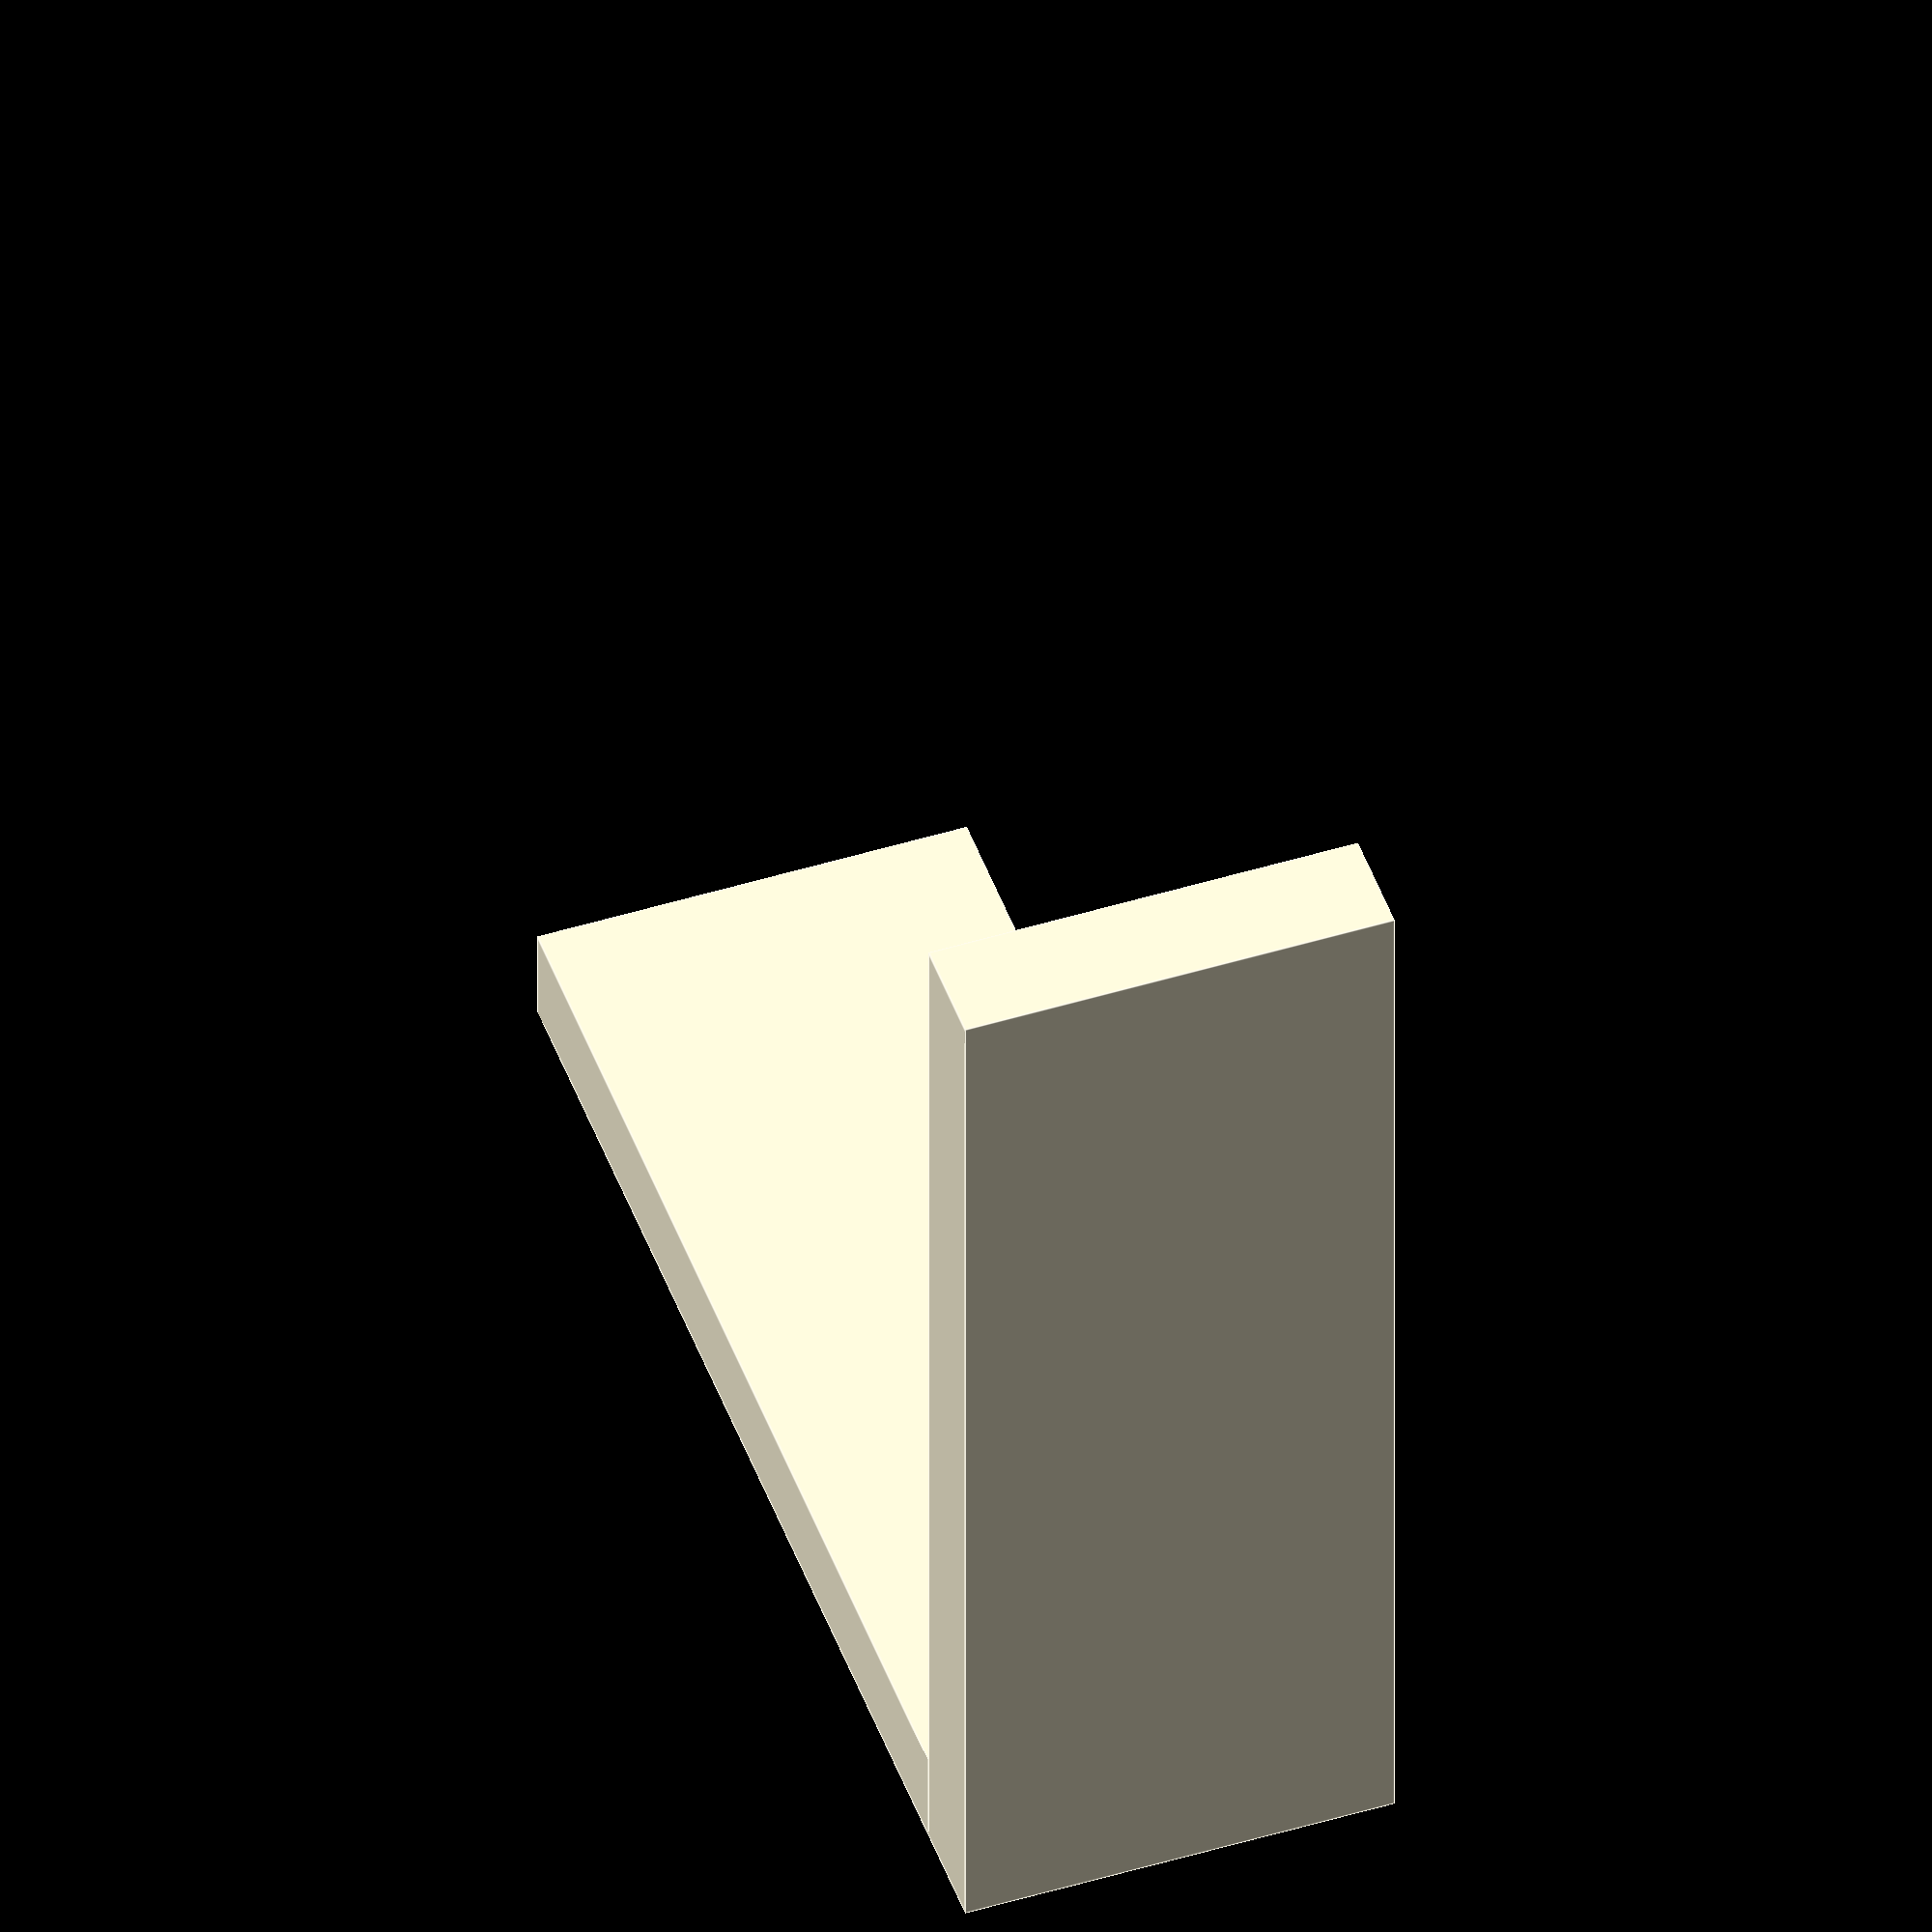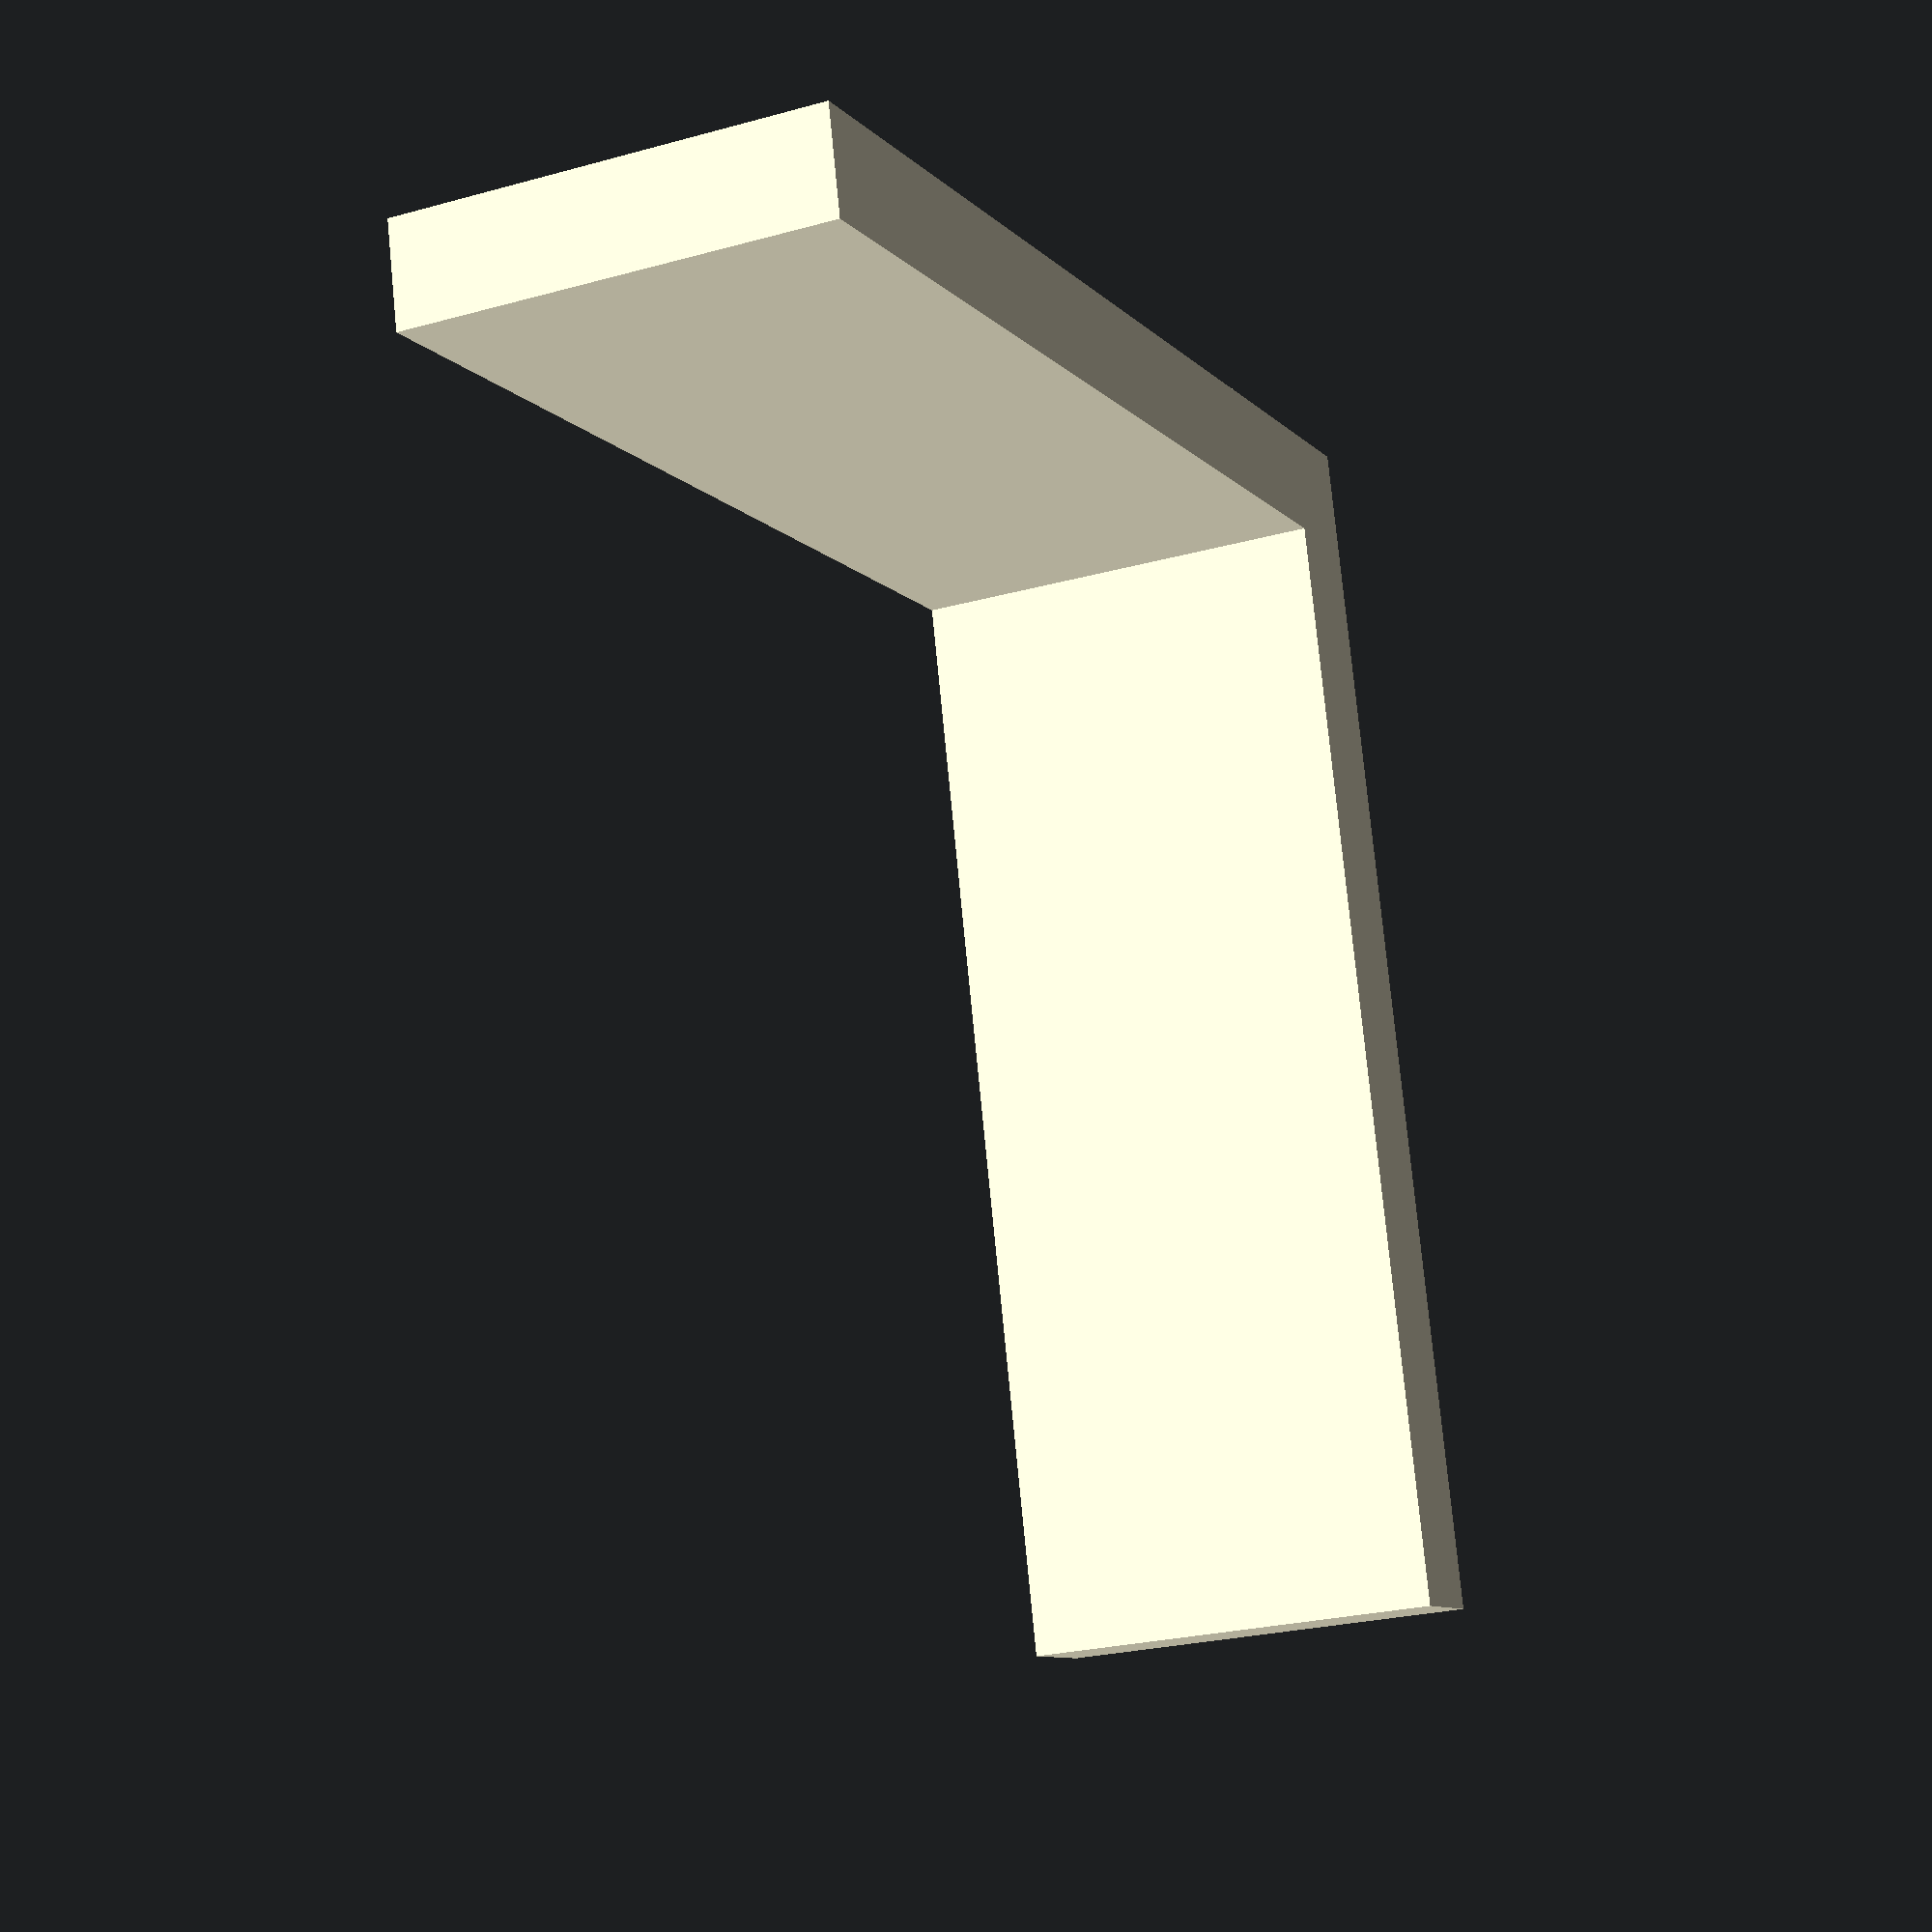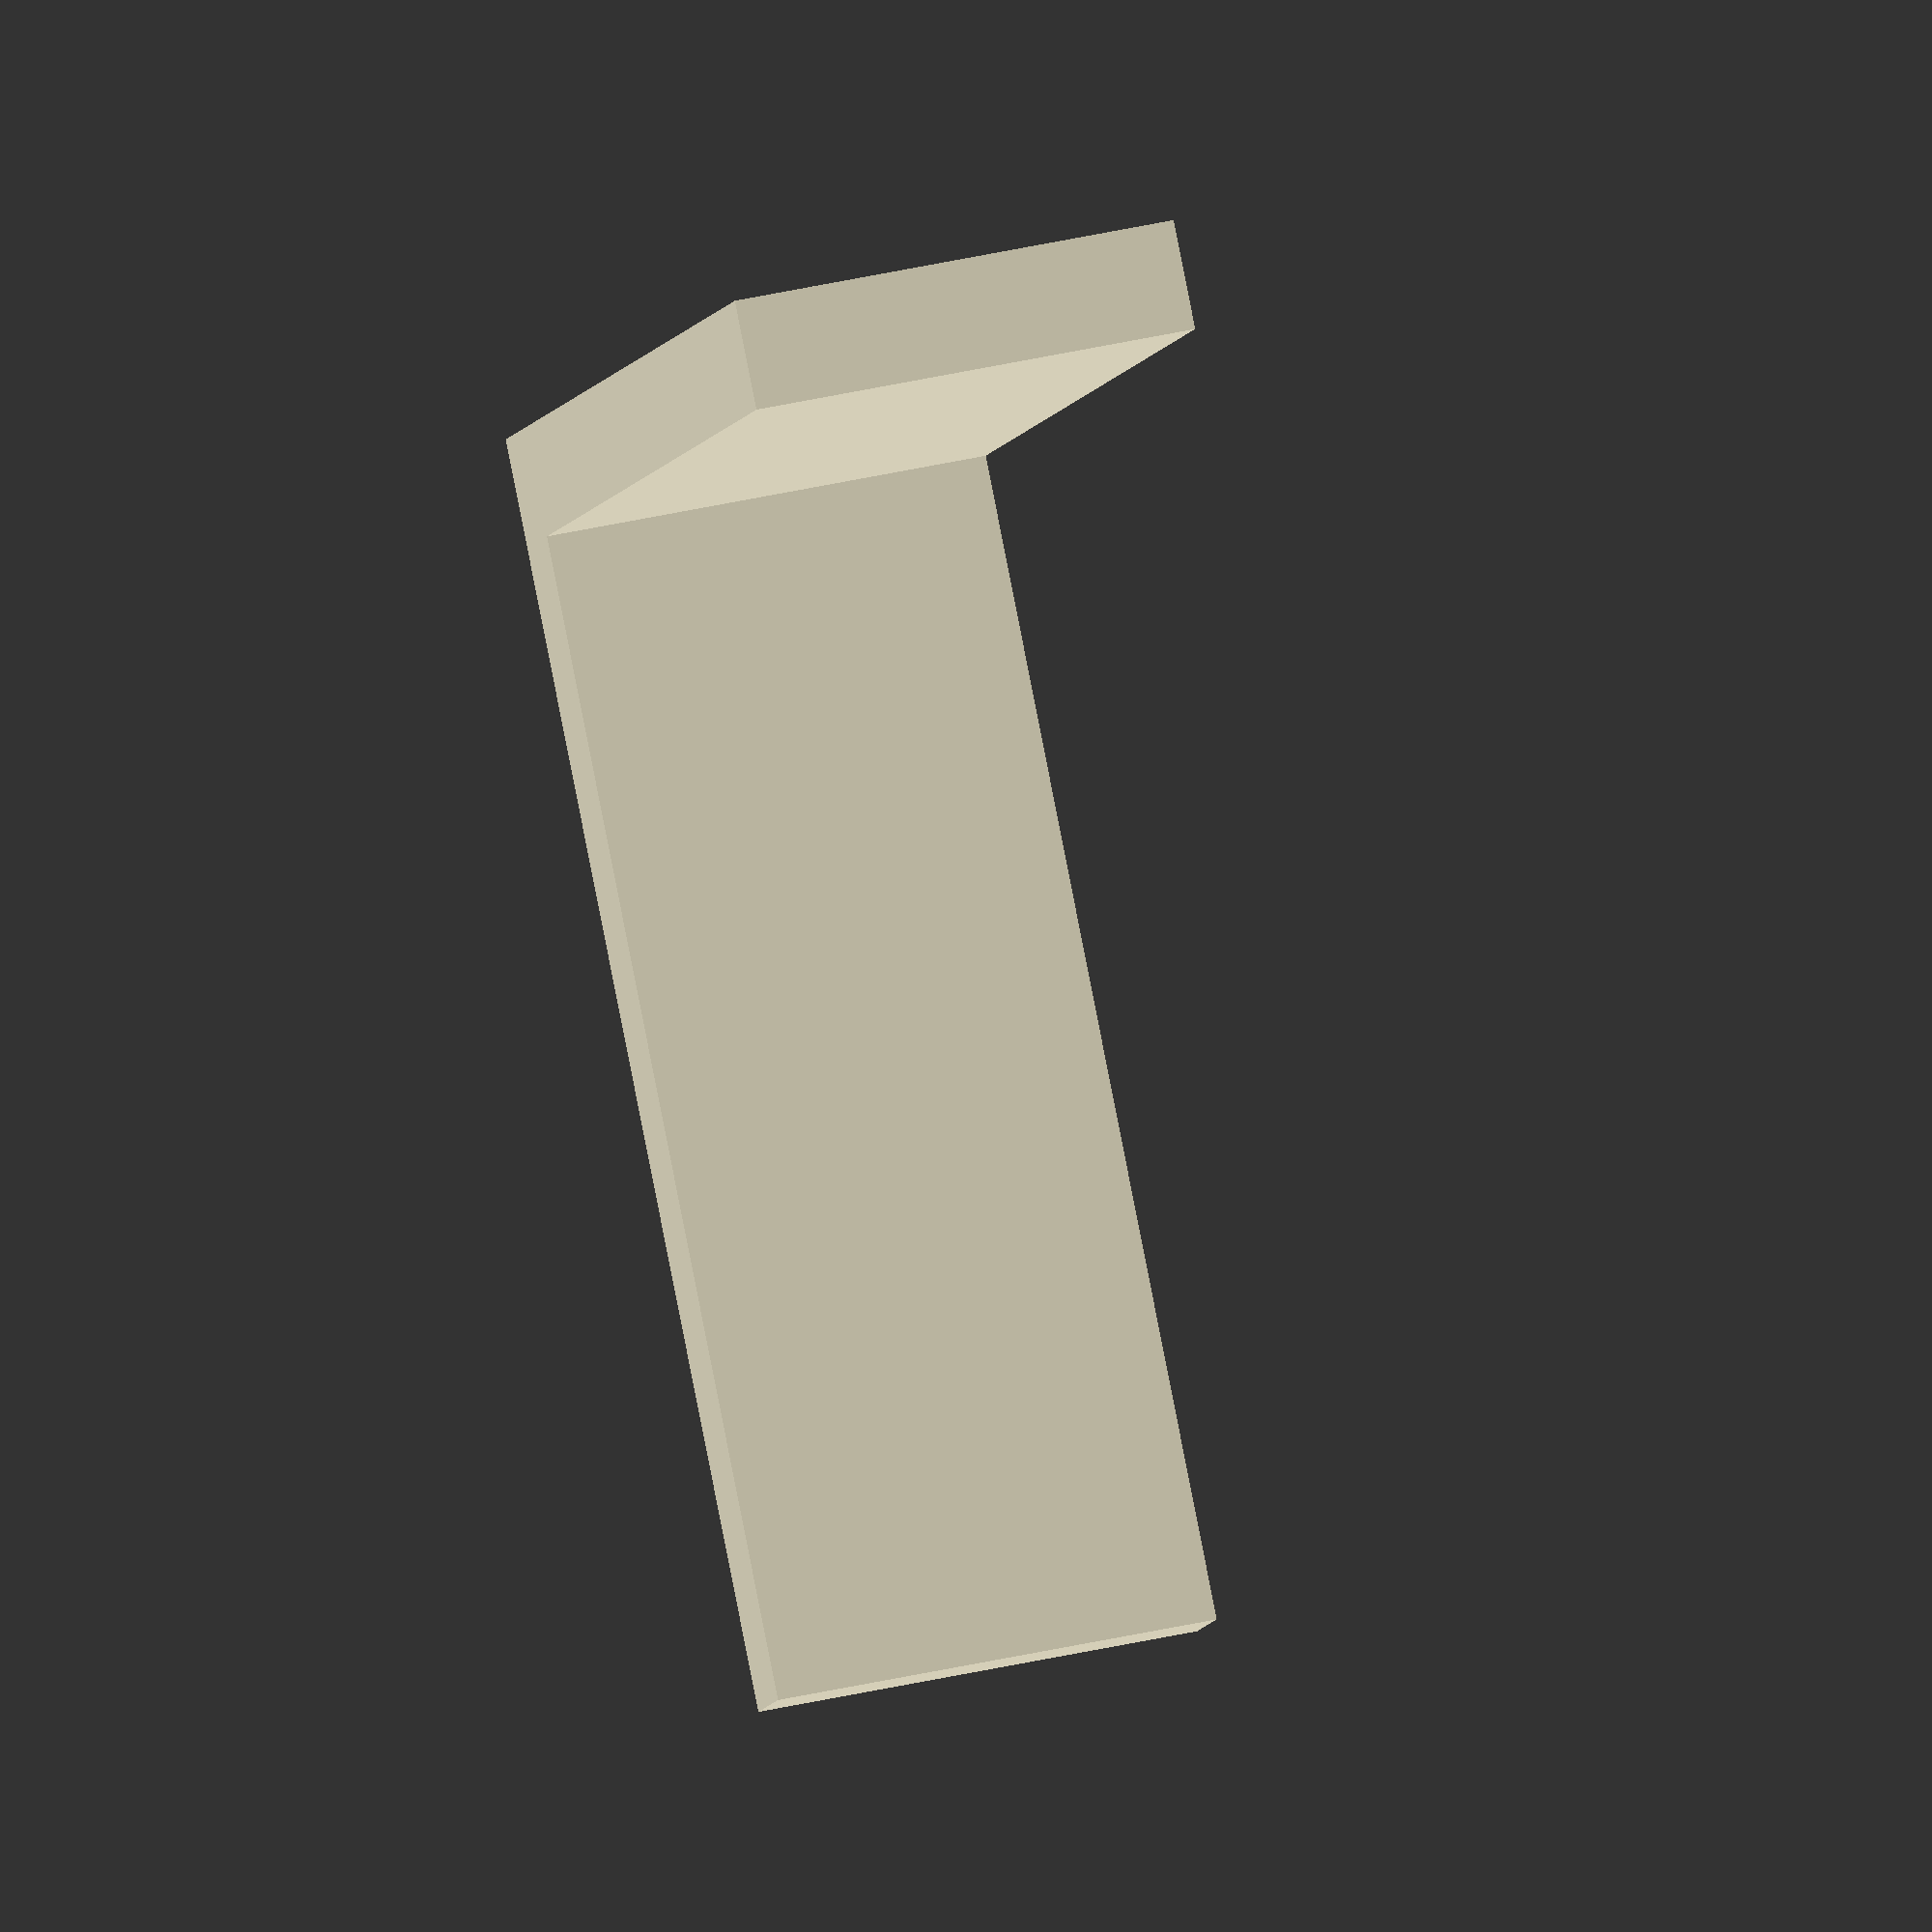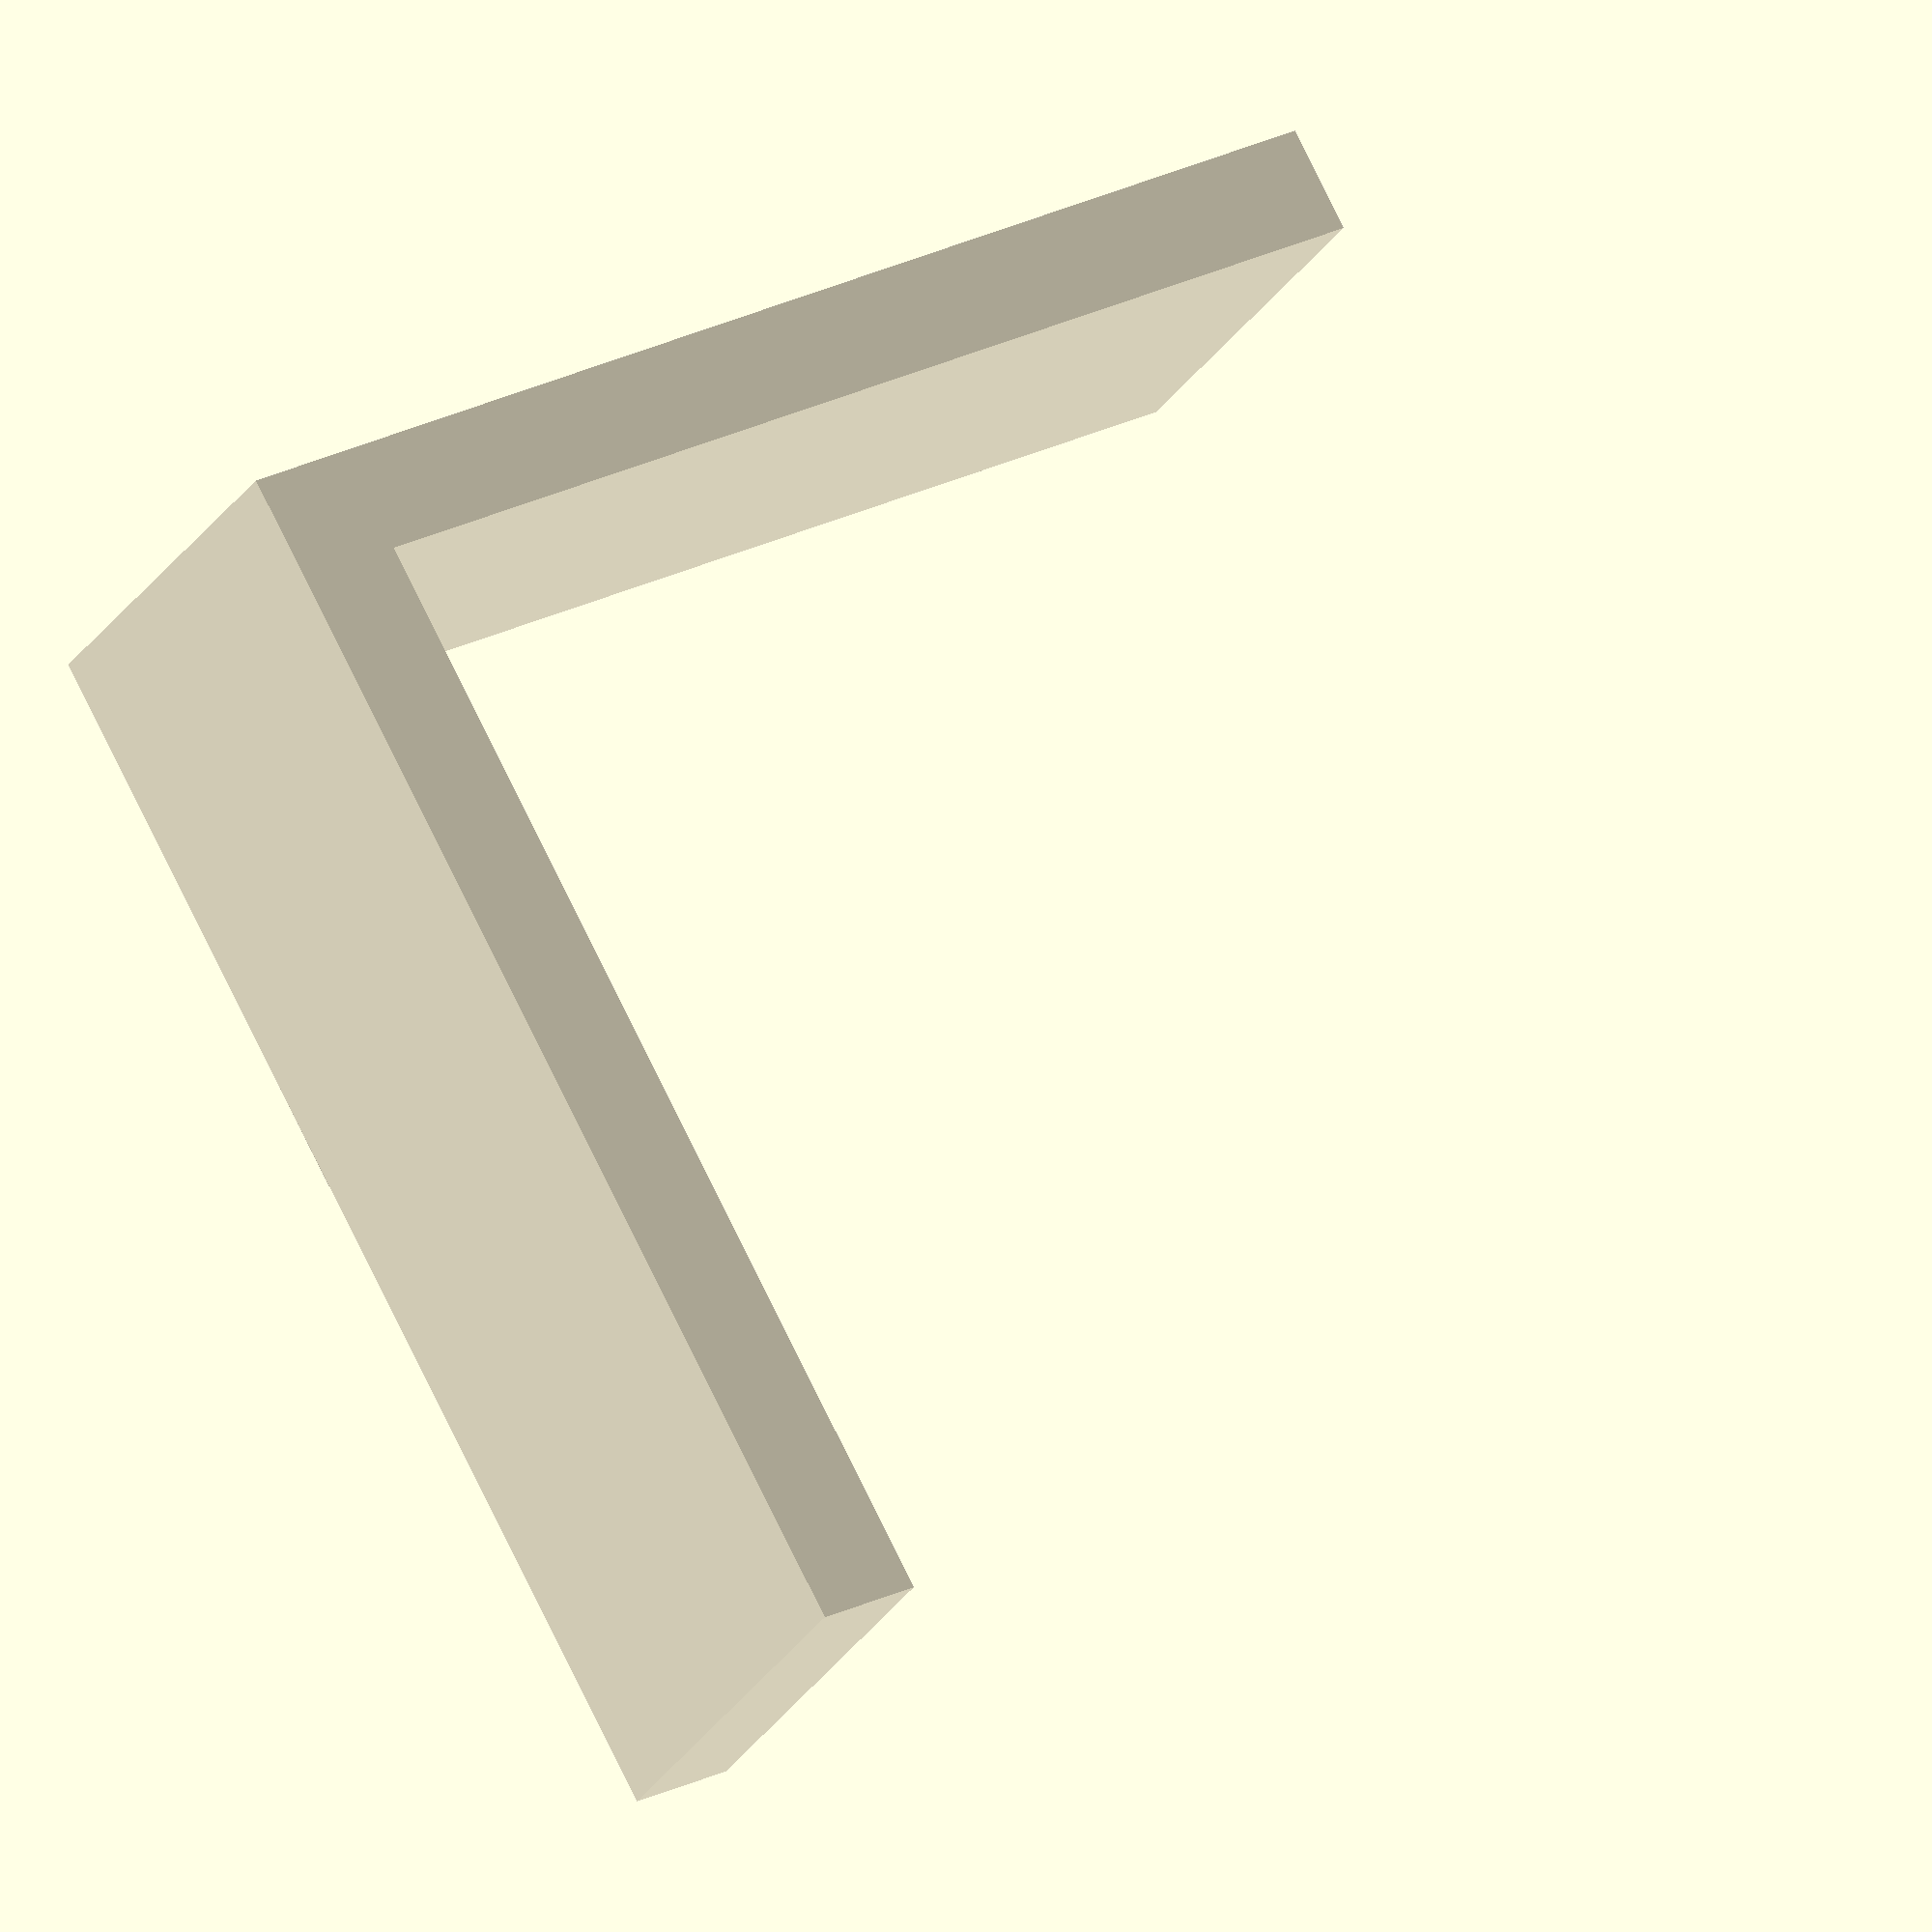
<openscad>

module stucco(x) {
    color("Cornsilk") translate([0,1.5+25*x,0]) cube([25*x+1.5+12.5-3,12.5-3,38.8]);
    color("Cornsilk") translate([1.5+25*x,0,0]) cube([12.5-3,25*x+1.5,38.8]);
}

module corner_frame(x,slash=false,reverse_slash=false,cross_beam=false) {
    thickness = 1.51;
    color("SaddleBrown") {
        translate([0,25*x-10.2,0]) cube([25*x-10.2,thickness,3]);
        translate([0,25*x-10.2,38.8-3]) cube([25*x-10.2,thickness,3]);
        translate([0,25*x-10.2,3]) cube([1.5,thickness,38.8-6]);
        translate([25*x-10.2,25*x-10.2,0]) cube([1.5,thickness,38.8]);

        translate([0,25*x-1.5,0]) cube([25*x-3,thickness,3]);
        translate([0,25*x-1.5,38.8-3]) cube([25*x-3,thickness,3]);
        translate([0,25*x-1.5,3]) cube([1.5,thickness,38.8-6]);
        translate([25*x-3,25*x-1.5,0]) cube([3,thickness,38.8]);

        translate([25*x-10.2,0,0]) cube([thickness,25*x-10.2,3]);
        translate([25*x-10.2,0,38.8-3]) cube([thickness,25*x-10.2,3]);
        translate([25*x-10.2,0,3]) cube([thickness,1.5,38.8-6]);
        translate([25*x-10.2,25*x-10.2,0]) cube([thickness,1.5,38.8]);

        translate([25*x-1.5,0,0]) cube([thickness,25*x-3,3]);
        translate([25*x-1.5,0,38.8-3]) cube([thickness,25*x-3,3]);
        translate([25*x-1.5,0,3]) cube([thickness,1.5,38.8-6]);
        translate([25*x-1.5,25*x-3,0]) cube([thickness,1.5,38.8]);

        for (i = [1:(x-1)]) {
            translate([25*i-1.5,25*x-10.2,3]) cube([3,thickness,38.8-6]);
            translate([25*i-1.5,25*x-1.5,3]) cube([3,thickness,38.8-6]);
            translate([25*x-10.2,25*i-1.5,3]) cube([thickness,3,38.8-6]);
            translate([25*x-1.5,25*i-1.5,3]) cube([thickness,3,38.8-6]);
        }
        for (i = [1:x]) {
            if (slash) {
                if(i%2 == 0) {
                     translate([25*(i-1),0,3]) rotate([0,-57,0]) mirror([0,0,1]) cube([41,thickness,3]);
                } else {
                     translate([25*(i-1),0,38.8-3]) rotate([0,57,0]) cube([41,thickness,3]);
                }
            }
            if (reverse_slash) {
                if(i%2 == 0) {
                     translate([25*(i-1),0,38.8-3]) rotate([0,57,0]) cube([41,thickness,3]);
                     // Double
                     //translate([25*(i-1),0,38.8-3]) rotate([0,36,0]) cube([59,thickness,3]);
                } else {
                     translate([25*(i-1),0,3]) rotate([0,-57,0]) mirror([0,0,1]) cube([41,thickness,3]);
                     // Double
                     // translate([25*(i-1),0,3]) rotate([0,-36,0]) mirror([0,0,1]) cube([59,thickness,3]);
                }
            }
            if (cross_beam) {
                translate([25*(i-1)+1.5,0,38.8/3+1]) cube([25-3,thickness,3]);
            }
        }
    }
}

stucco(4);
/*
corner_frame(2,slash=false,reverse_slash=false,cross_beam=false);
translate([0,10.2-1.5,0]) wall_frame(2, slash=true);
*/
/*
thickness = 1.51;
x=2;



difference() {
        translate([0,0,3]) rotate([0,-37,0]) mirror([0,0,1]) cube([58,thickness,3]);

        translate([0,-.1,0]) cube([25*x,thickness+.2,3]);
        translate([0,-.1,38.8-3]) cube([25*x,thickness+.2,3]);
        translate([0,-.1,3-.1]) cube([1.5,thickness+.2,38.8-6+.2]);
        translate([25*x-3,-.1,3-.1]) cube([1.5,thickness+.2,38.8-6+.2]);
    if (x > 1) {
        for (i = [1:(x-1)]) {
            translate([25*i-1.5,-.1,3-.1]) cube([3,thickness+.2,38.8-6]);
        }
    }
}
*/
</openscad>
<views>
elev=312.8 azim=90.0 roll=70.8 proj=o view=edges
elev=24.1 azim=283.4 roll=114.8 proj=p view=solid
elev=317.4 azim=47.8 roll=254.8 proj=o view=solid
elev=26.4 azim=241.3 roll=335.6 proj=o view=wireframe
</views>
